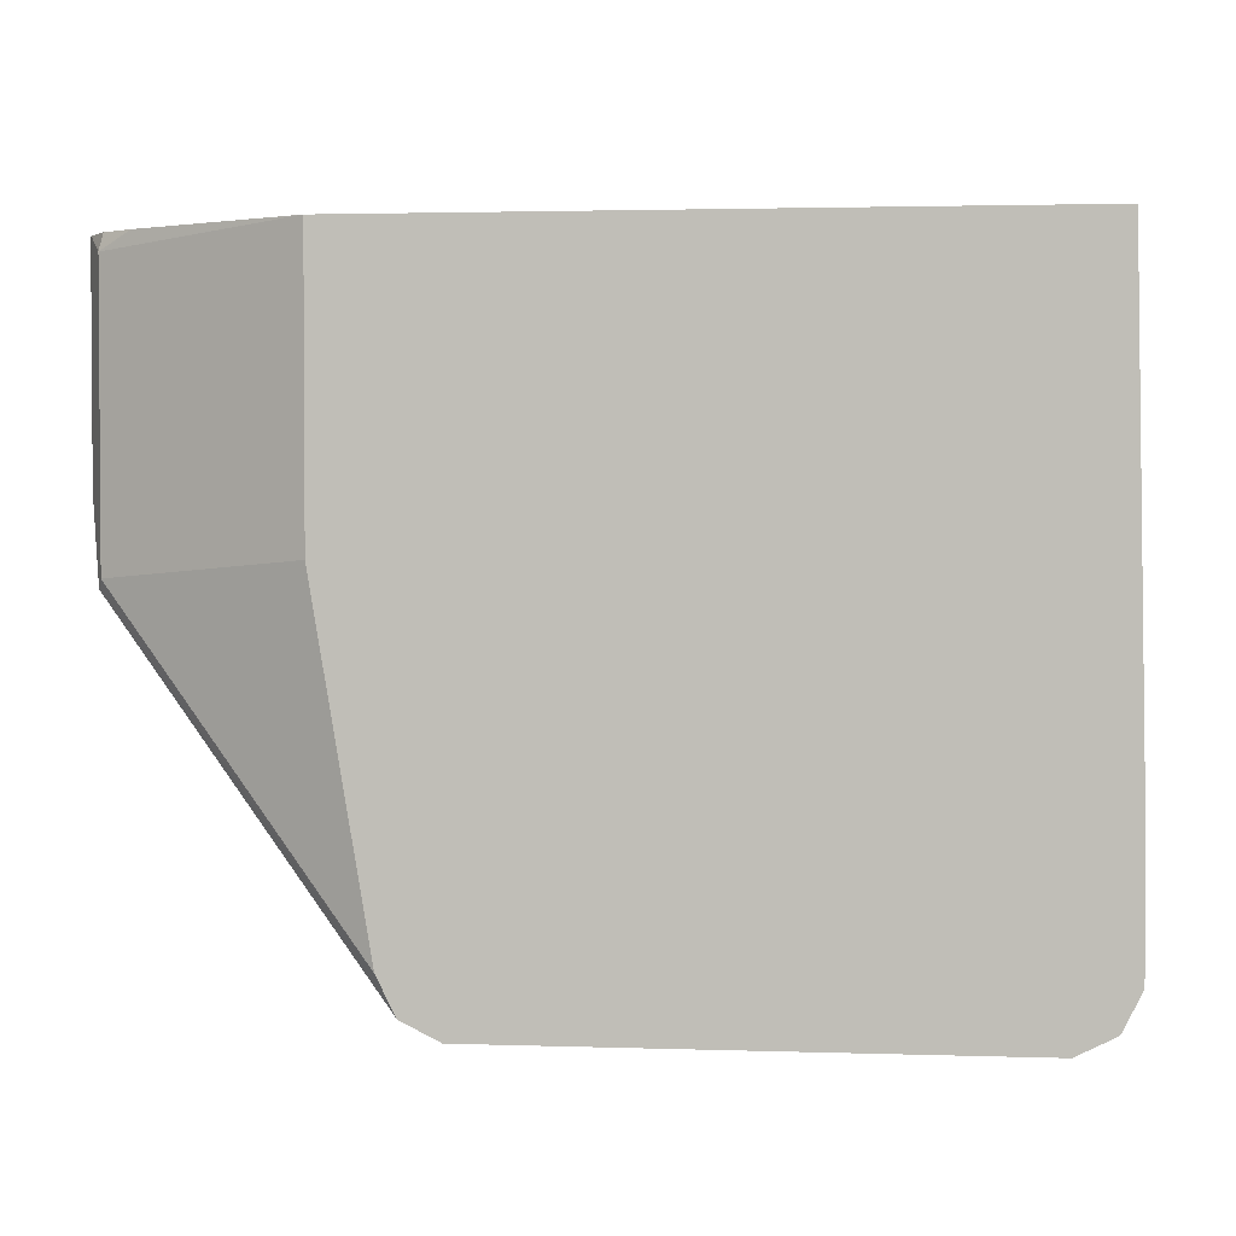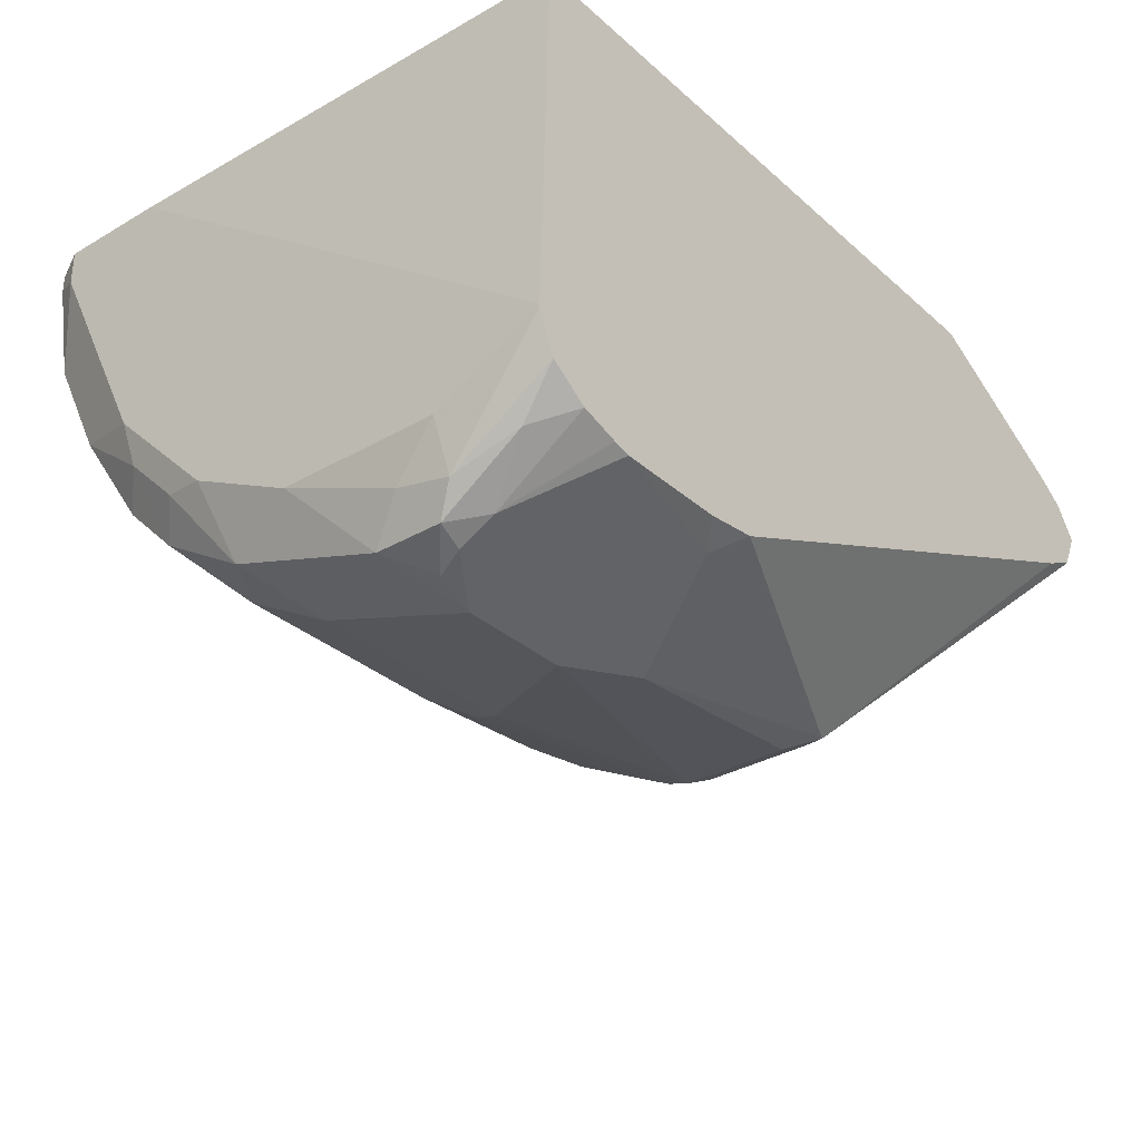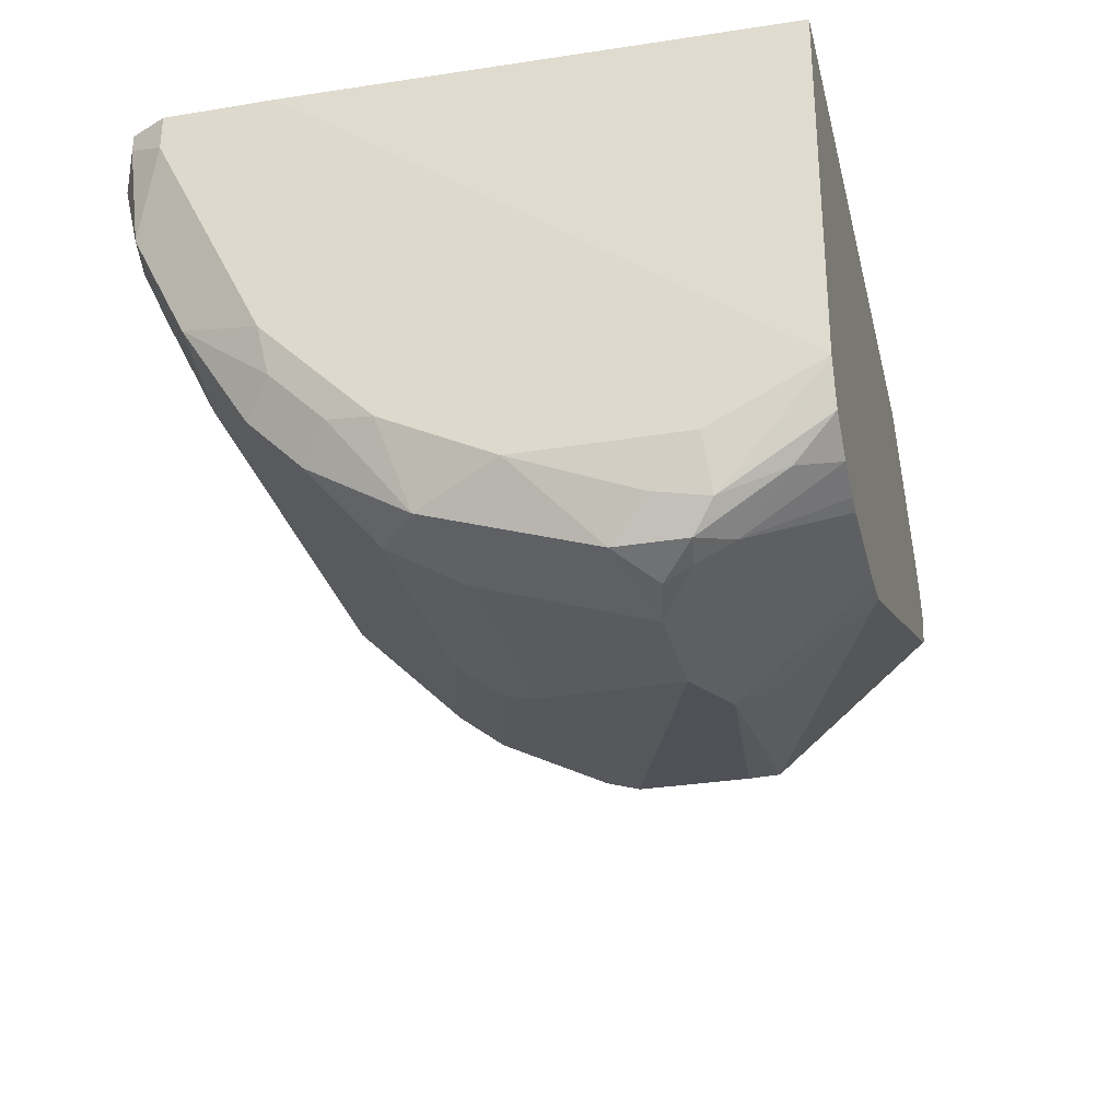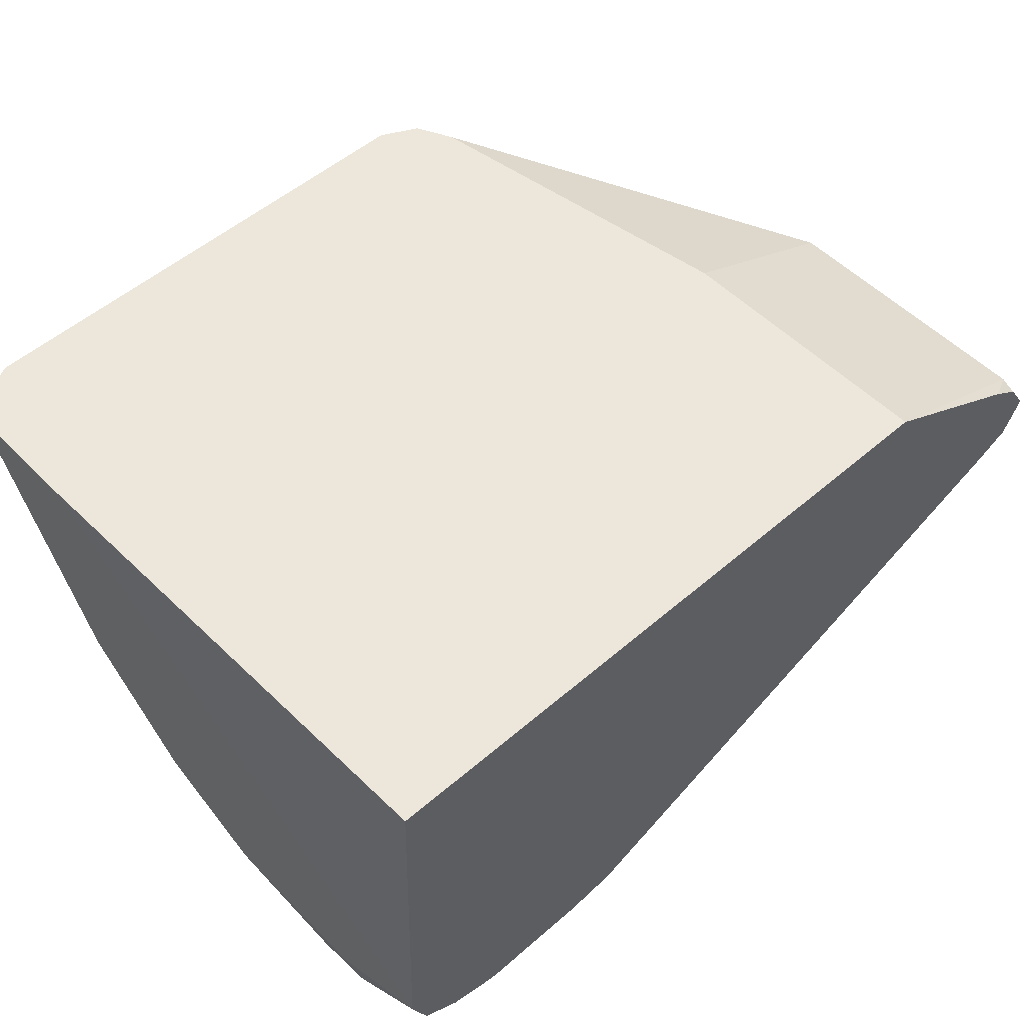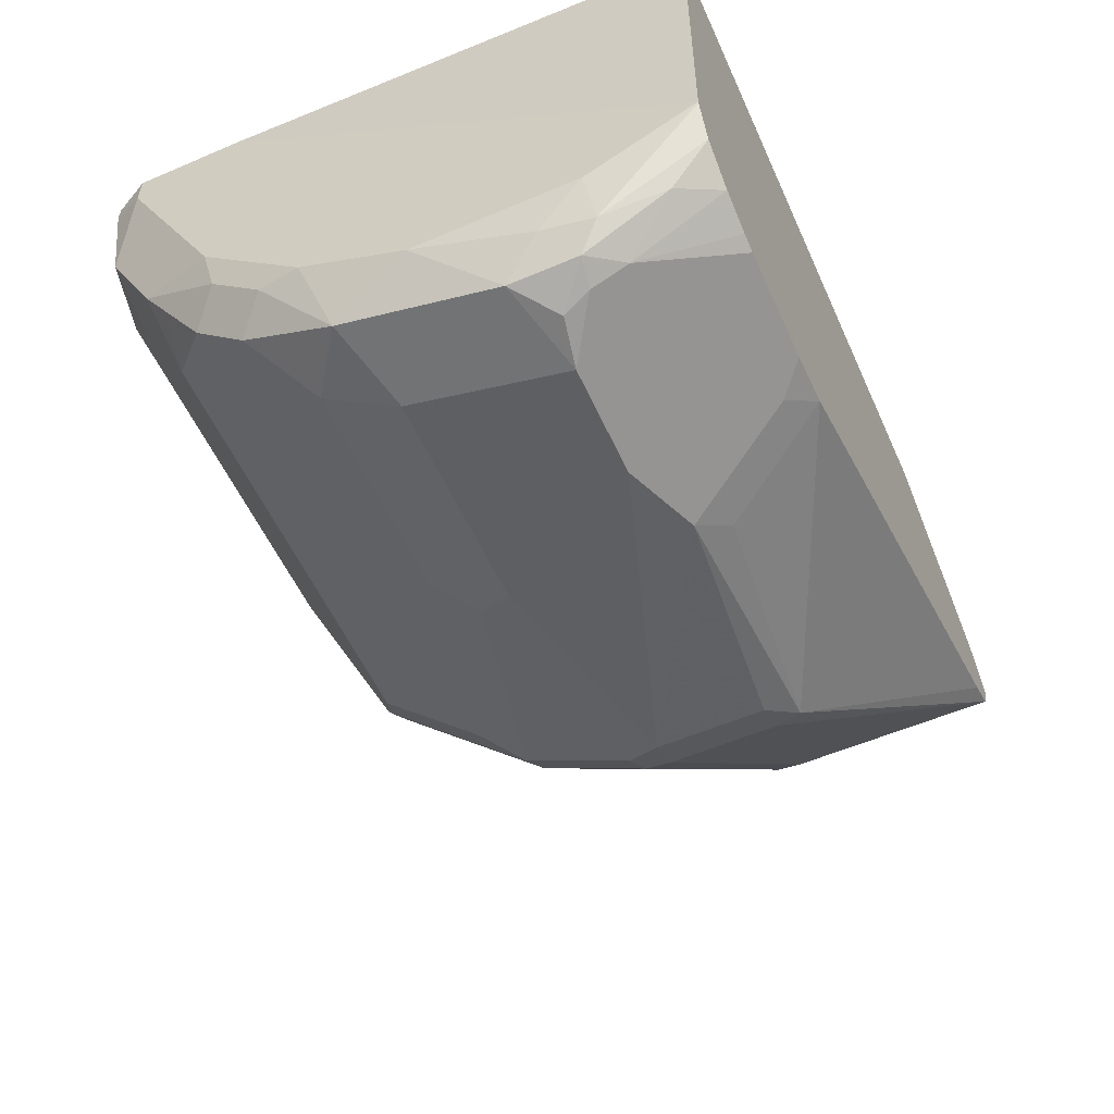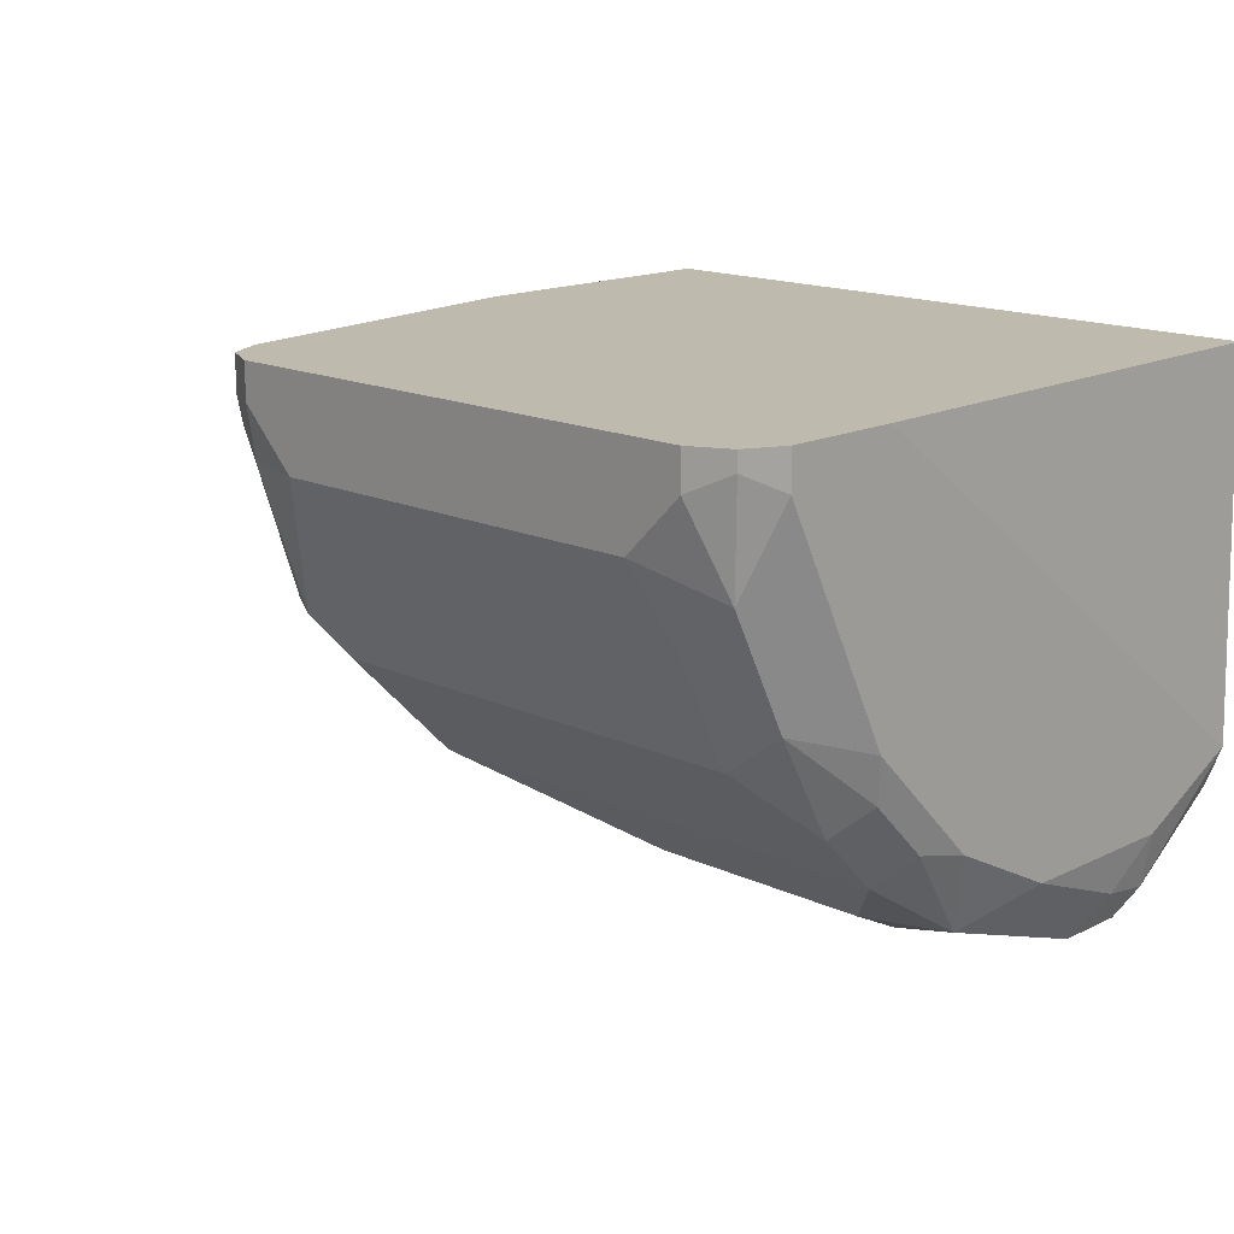
<metadata>
{"format":"obj","ext":"obj","renderer":"f3d","projection":"perspective","resolution":1024,"background":"white","views":[{"elev":2.3,"azim":-173.4,"up":"+Z"},{"elev":-32.0,"azim":-50.7,"up":"+Y"},{"elev":-29.9,"azim":-76.5,"up":"+Y"},{"elev":52.7,"azim":-42.9,"up":"+Y"},{"elev":-55.7,"azim":-65.8,"up":"+Y"},{"elev":15.6,"azim":-135.6,"up":"+Y"}]}
</metadata>
<code>
v -0.3739 0.4273 -0.5698
v -0.3828 0.4006 -0.5609
v -0.3858 0.4332 -0.5638
v -0.3739 0.4388 -0.5698
v -0.3561 0.4095 -0.5698
v -0.362 0.3858 -0.5579
v -0.362 0.3502 -0.5401
v -0.3828 0.365 -0.543
v -0.3917 0.3561 -0.5163
v -0.3917 0.4273 -0.5519
v -0.3858 0.4388 -0.5638
v -0.2137 0.4388 -0.5698
v -0.3561 0.3739 -0.5519
v -0.2315 0.4095 -0.5698
v -0.3798 0.3146 -0.5045
v -0.3798 0.3324 -0.5223
v -0.3768 0.3531 -0.5371
v -0.2196 0.3502 -0.5401
v -0.3887 0.3413 -0.5134
v -0.3917 0.3205 -0.4807
v -0.3917 0.4388 -0.5519
v -0.2018 0.4388 -0.5638
v -0.2137 0.4273 -0.5698
v -0.2137 0.3739 -0.5519
v -0.2115 0.4095 -0.5653
v -0.362 0.2968 -0.4867
v -0.3768 0.2997 -0.4837
v -0.3828 0.2938 -0.4718
v -0.3887 0.3235 -0.4956
v -0.2196 0.3146 -0.5045
v -0.2077 0.362 -0.546
v -0.3917 0.3027 -0.4451
v -0.3917 0.4388 -0.5163
v -0.198 0.4388 -0.5561
v -0.1113 0.4006 -0.454
v -0.2018 0.4273 -0.5638
v -0.2092 0.4006 -0.5609
v -0.2003 0.4184 -0.5609
v -0.3561 0.2849 -0.4629
v -0.2908 0.2968 -0.4867
v -0.3828 0.276 -0.4184
v -0.2077 0.3086 -0.4926
v -0.2003 0.365 -0.543
v -0.3887 0.2879 -0.4066
v -0.3917 0.3027 -0.3917
v -0.3917 0.3205 -0.3567
v -0.3885 0.4388 -0.3567
v -0.1959 0.4388 -0.5519
v -0.1128 0.4036 -0.4511
v -0.1128 0.4036 -0.3621
v -0.1074 0.3928 -0.3567
v -0.1069 0.3917 -0.4273
v -0.1113 0.3828 -0.4362
v -0.1202 0.3828 -0.454
v -0.3561 0.2671 -0.4095
v -0.2849 0.2849 -0.4629
v -0.2789 0.2908 -0.4748
v -0.3709 0.2701 -0.4066
v -0.3828 0.276 -0.3962
v -0.3872 0.2849 -0.3895
v -0.2077 0.2908 -0.457
v -0.2003 0.3116 -0.4896
v -0.3915 0.3199 -0.3567
v -0.1781 0.4388 -0.3567
v -0.1781 0.4388 -0.4451
v -0.1236 0.409 -0.3567
v -0.1139 0.4025 -0.3567
v -0.1069 0.3917 -0.3567
v -0.107 0.3913 -0.3567
v -0.1128 0.3798 -0.4273
v -0.2003 0.2938 -0.454
v -0.3739 0.273 -0.3977
v -0.3205 0.2671 -0.4095
v -0.2938 0.2715 -0.4006
v -0.2137 0.2849 -0.4451
v -0.3828 0.2938 -0.3695
v -0.3739 0.279 -0.3858
v -0.3862 0.3068 -0.3567
v -0.1128 0.3798 -0.3567
v -0.2018 0.2908 -0.4451
v -0.3116 0.2893 -0.365
v -0.2137 0.2849 -0.4095
v -0.2048 0.2893 -0.4006
v -0.2849 0.2782 -0.3917
v -0.3739 0.2986 -0.3567
v -0.3561 0.2935 -0.3567
v -0.3617 0.2949 -0.3567
v -0.2018 0.2908 -0.4095
v -0.1131 0.3796 -0.3567
v -0.3032 0.2956 -0.3567
v -0.3205 0.2935 -0.3567
v -0.1246 0.3739 -0.3567
f 46 90 92
f 46 51 67
f 46 91 90
f 46 92 89
f 46 89 79
f 46 79 69
f 46 69 68
f 46 68 51
f 46 67 66
f 50 64 66
f 46 64 47
f 48 65 49
f 49 65 64
f 49 64 50
f 50 66 67
f 50 67 51
f 51 68 52
f 46 86 91
f 52 69 70
f 46 66 64
f 46 87 86
f 40 57 56
f 46 78 85
f 52 70 53
f 35 38 36
f 35 48 49
f 37 38 43
f 39 55 41
f 39 56 73
f 39 73 55
f 41 58 59
f 41 59 60
f 41 60 44
f 41 55 58
f 42 61 57
f 42 62 71
f 42 71 61
f 43 54 62
f 44 60 45
f 45 60 46
f 46 60 63
f 46 63 78
f 46 85 87
f 52 68 69
f 77 81 86
f 53 71 62
f 74 82 83
f 74 83 84
f 74 84 81
f 75 80 83
f 75 83 82
f 76 77 85
f 76 85 78
f 77 86 87
f 77 87 85
f 79 89 83
f 79 83 88
f 80 88 83
f 81 90 91
f 81 91 86
f 81 84 90
f 83 89 92
f 83 92 90
f 83 90 84
f 35 43 38
f 74 75 82
f 53 70 71
f 73 75 74
f 72 74 81
f 53 62 54
f 55 72 58
f 55 73 74
f 55 74 72
f 56 57 61
f 56 61 75
f 56 75 73
f 58 72 59
f 59 76 60
f 59 72 77
f 59 77 76
f 60 78 63
f 60 76 78
f 61 71 75
f 69 79 70
f 70 79 88
f 70 88 80
f 70 80 71
f 71 80 75
f 72 81 77
f 35 54 43
f 35 52 53
f 1 3 11
f 4 34 22
f 4 22 12
f 5 13 7
f 5 7 6
f 5 14 24
f 5 24 13
f 7 15 16
f 7 16 17
f 4 48 34
f 7 17 8
f 7 24 18
f 7 18 30
f 7 30 15
f 8 19 9
f 8 16 19
f 9 19 20
f 9 20 32
f 9 32 45
f 7 13 24
f 4 65 48
f 4 64 65
f 4 47 64
f 1 2 3
f 35 53 54
f 1 11 4
f 1 4 12
f 1 12 23
f 1 23 14
f 1 14 5
f 1 5 2
f 2 6 7
f 2 7 8
f 2 8 9
f 2 9 10
f 2 10 3
f 2 5 6
f 3 10 21
f 3 21 11
f 4 11 21
f 4 21 33
f 4 33 47
f 9 45 46
f 9 46 33
f 8 17 16
f 9 21 10
f 26 39 28
f 26 28 27
f 26 40 56
f 26 56 39
f 9 33 21
f 28 39 41
f 30 31 42
f 30 42 57
f 30 57 40
f 31 37 43
f 31 43 62
f 31 62 42
f 32 44 45
f 32 41 44
f 33 46 47
f 34 48 35
f 35 49 50
f 35 50 51
f 35 51 52
f 25 38 37
f 25 36 38
f 28 41 32
f 24 25 31
f 12 22 36
f 12 36 23
f 14 23 25
f 25 37 31
f 15 26 27
f 15 27 28
f 15 28 29
f 15 29 19
f 15 19 16
f 14 25 24
f 15 40 26
f 18 24 31
f 18 31 30
f 19 29 20
f 20 29 28
f 20 28 32
f 22 34 35
f 22 35 36
f 23 36 25
f 15 30 40

</code>
